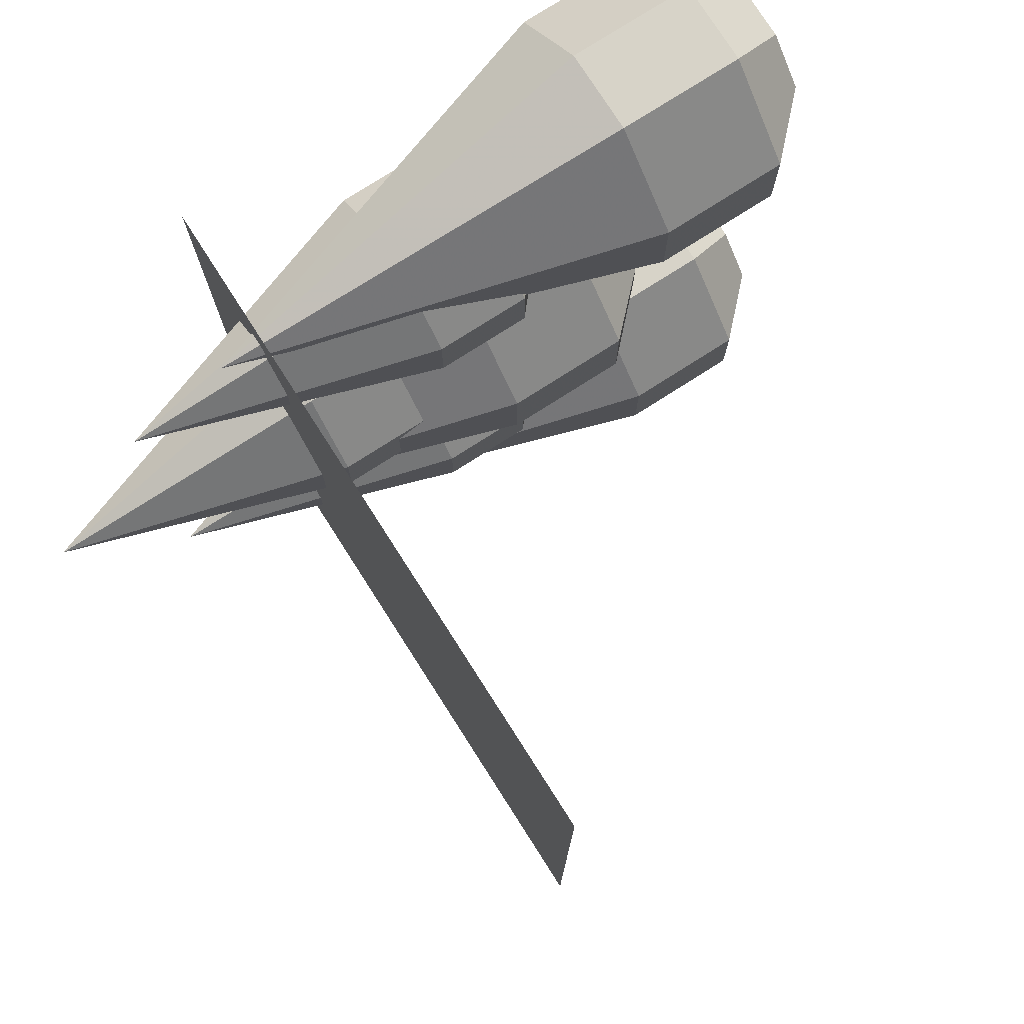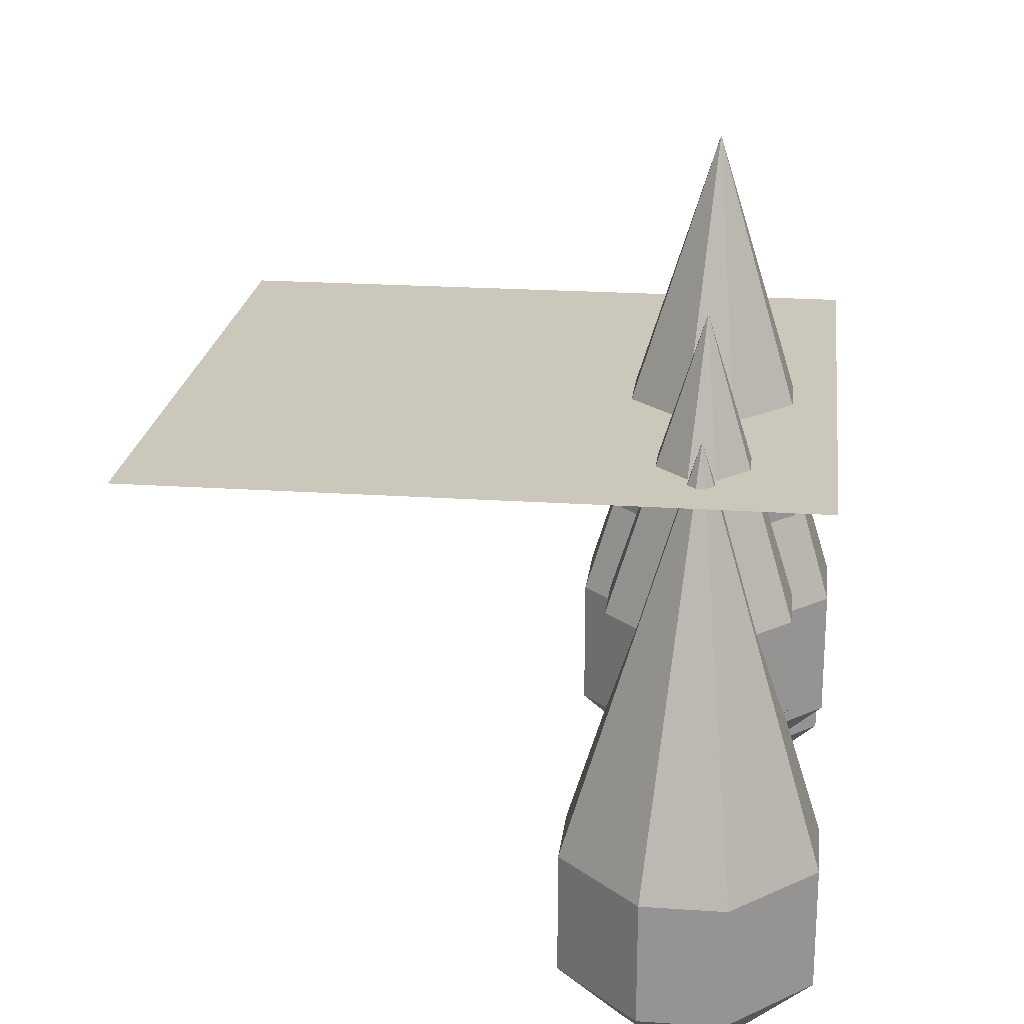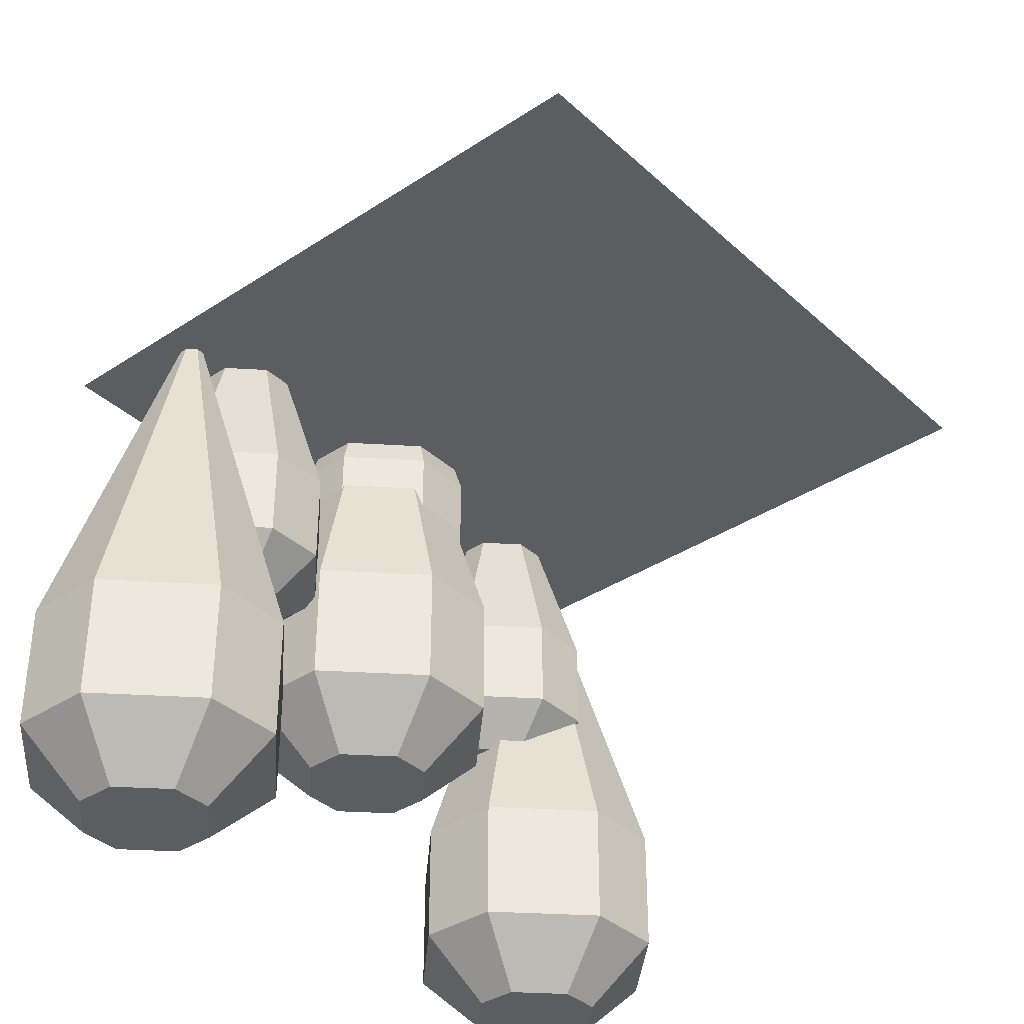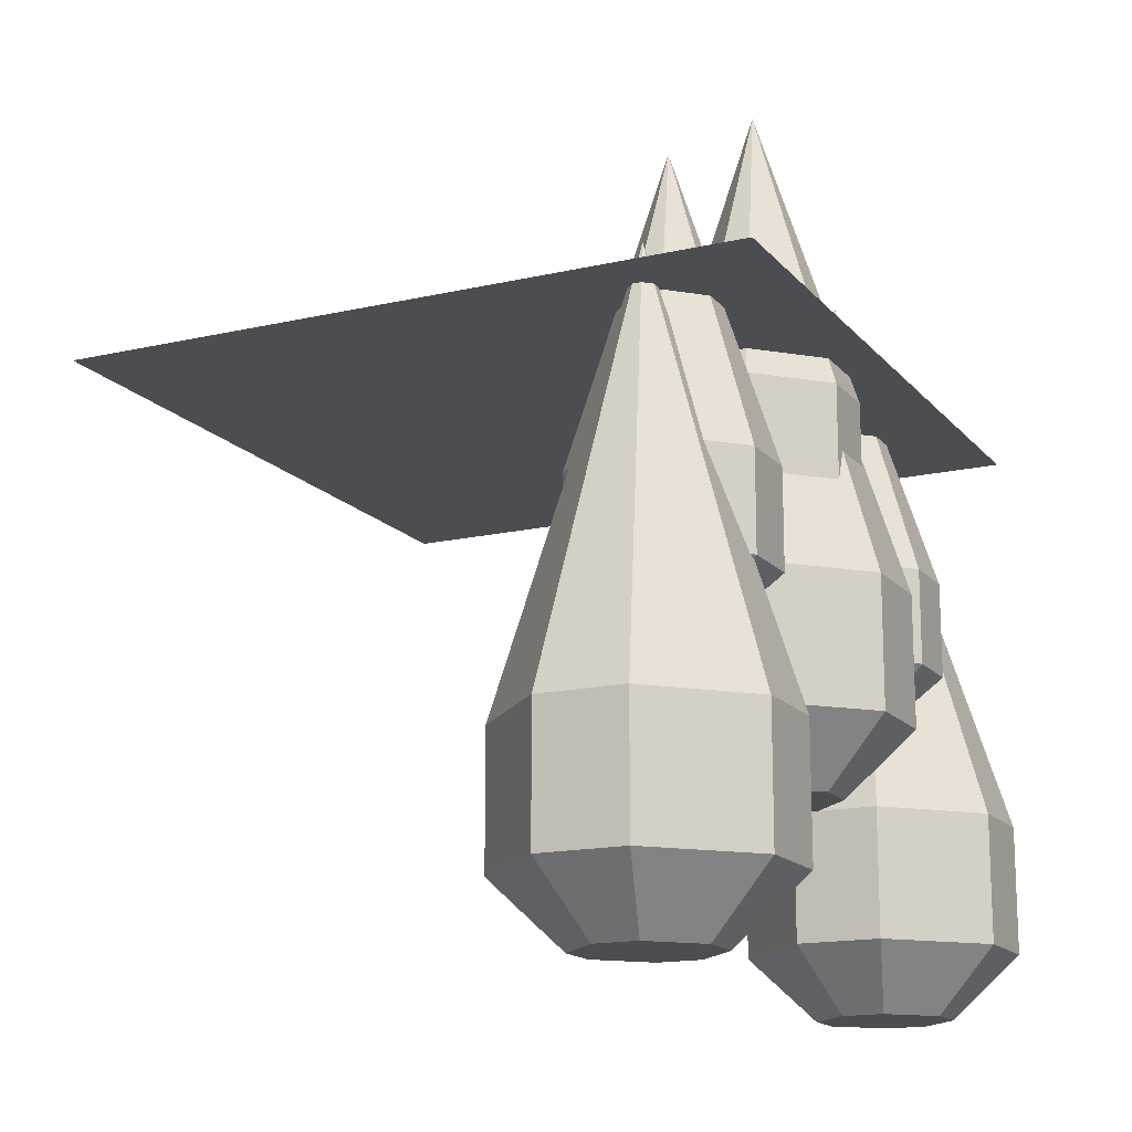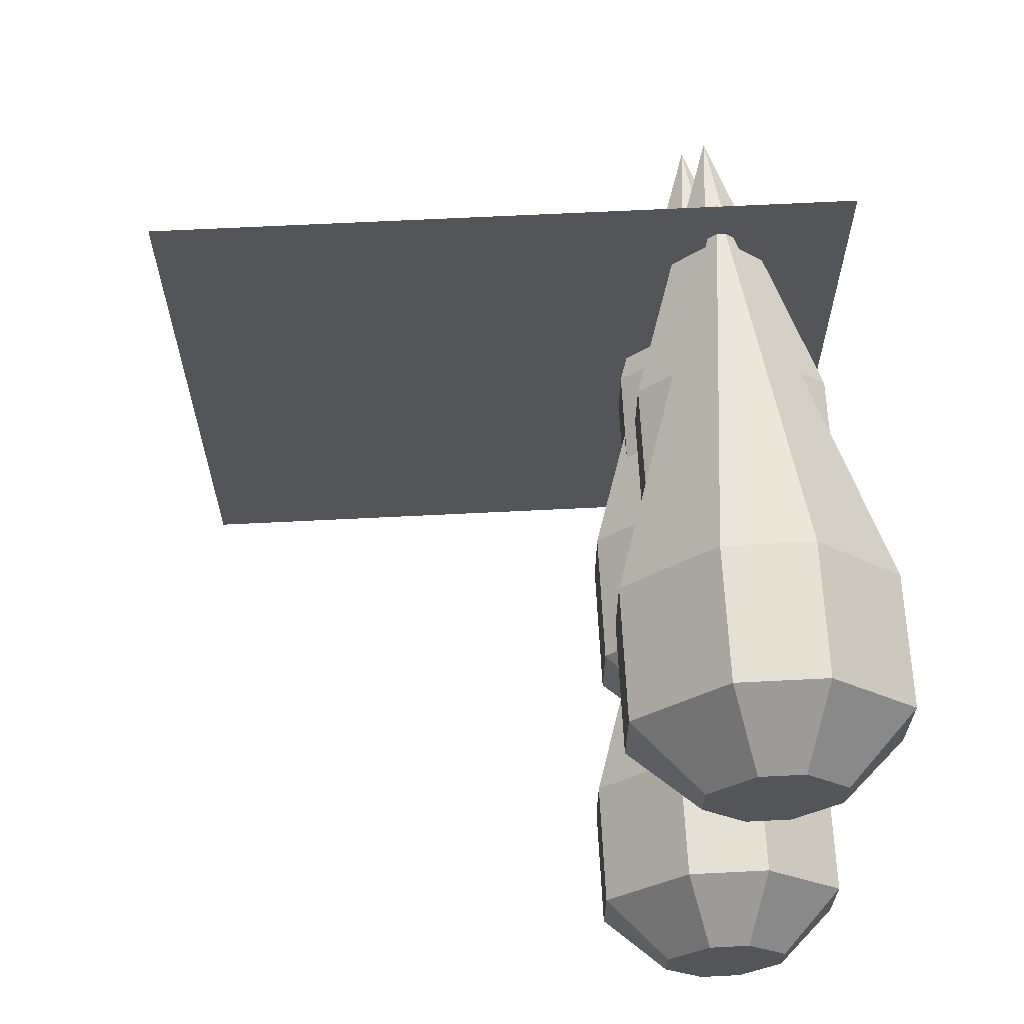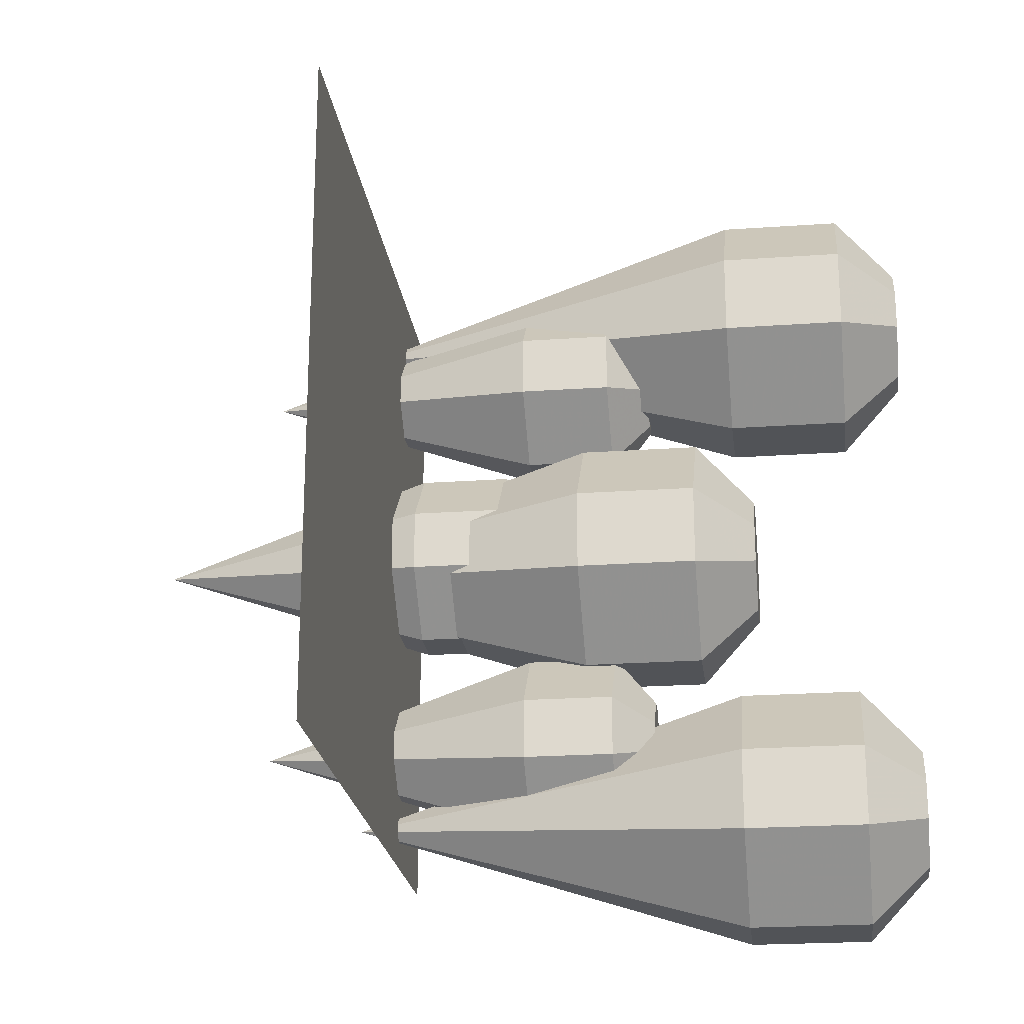
<metadata>
{"format":"obj","ext":"obj","renderer":"f3d","projection":"perspective","resolution":1024,"background":"white","views":[{"elev":77.0,"azim":-122.6,"up":"+Z"},{"elev":21.7,"azim":6.8,"up":"+Y"},{"elev":-36.5,"azim":-139.5,"up":"+Y"},{"elev":-15.7,"azim":25.8,"up":"+Y"},{"elev":65.4,"azim":-2.9,"up":"+Z"},{"elev":-22.0,"azim":-82.9,"up":"+Z"}]}
</metadata>
<code>
v 0.5 0 0.5
v 0.5 0 -0.5
v -0.5 0 -0.5
v -0.5 0 0.5
v 0.3125 0.0625 0.4062
v 0.125 -0.5625 0.4688
v 0.25 -0.5625 0.5938
v 0.375 -0.5625 0.5938
v 0.5 -0.5625 0.4688
v 0.5 -0.5625 0.3438
v 0.375 -0.5625 0.2188
v 0.25 -0.5625 0.2188
v 0.125 -0.5625 0.3438
v 0.125 -0.75 0.3438
v 0.125 -0.75 0.4688
v 0.25 -0.75 0.5938
v 0.375 -0.75 0.5938
v 0.5 -0.75 0.4688
v 0.5 -0.75 0.3438
v 0.375 -0.75 0.2188
v 0.25 -0.75 0.2188
v 0.2812 -0.8438 0.3125
v 0.2188 -0.8438 0.375
v 0.2188 -0.8438 0.4375
v 0.2812 -0.8438 0.5
v 0.3438 -0.8438 0.5
v 0.4062 -0.8438 0.4375
v 0.4062 -0.8438 0.375
v 0.3438 -0.8438 0.3125
v 0.3125 0.0625 -0.4375
v 0.125 -0.5625 -0.375
v 0.25 -0.5625 -0.25
v 0.375 -0.5625 -0.25
v 0.5 -0.5625 -0.375
v 0.5 -0.5625 -0.5
v 0.375 -0.5625 -0.625
v 0.25 -0.5625 -0.625
v 0.125 -0.5625 -0.5
v 0.125 -0.75 -0.5
v 0.125 -0.75 -0.375
v 0.25 -0.75 -0.25
v 0.375 -0.75 -0.25
v 0.5 -0.75 -0.375
v 0.5 -0.75 -0.5
v 0.375 -0.75 -0.625
v 0.25 -0.75 -0.625
v 0.2812 -0.8438 -0.5312
v 0.2188 -0.8438 -0.4688
v 0.2188 -0.8438 -0.4062
v 0.2812 -0.8438 -0.3438
v 0.3438 -0.8438 -0.3438
v 0.4062 -0.8438 -0.4062
v 0.4062 -0.8438 -0.4688
v 0.3438 -0.8438 -0.5312
v 0.3125 0.3125 0
v 0.125 -0.3125 0.0625
v 0.25 -0.3125 0.1875
v 0.375 -0.3125 0.1875
v 0.5 -0.3125 0.0625
v 0.5 -0.3125 -0.0625
v 0.375 -0.3125 -0.1875
v 0.25 -0.3125 -0.1875
v 0.125 -0.3125 -0.0625
v 0.125 -0.5 -0.0625
v 0.125 -0.5 0.0625
v 0.25 -0.5 0.1875
v 0.375 -0.5 0.1875
v 0.5 -0.5 0.0625
v 0.5 -0.5 -0.0625
v 0.375 -0.5 -0.1875
v 0.25 -0.5 -0.1875
v 0.2812 -0.5938 -0.09375
v 0.2188 -0.5938 -0.03125
v 0.2188 -0.5938 0.03125
v 0.2812 -0.5938 0.09375
v 0.3438 -0.5938 0.09375
v 0.4062 -0.5938 0.03125
v 0.4062 -0.5938 -0.03125
v 0.3438 -0.5938 -0.09375
v 0 0 -0.01562
v -0.03125 0 -0.01562
v -0.01562 0 0
v 0.3125 0.3984 0.01562
v 0.1797 -0.03906 0.0625
v 0.2734 -0.03906 0.1562
v 0.3516 -0.03906 0.1562
v 0.4453 -0.03906 0.0625
v 0.4453 -0.03906 -0.03125
v 0.3516 -0.03906 -0.125
v 0.2734 -0.03906 -0.125
v 0.1797 -0.03906 -0.03125
v 0.1797 -0.1797 -0.03125
v 0.1797 -0.1797 0.0625
v 0.2734 -0.1797 0.1562
v 0.3516 -0.1797 0.1562
v 0.4453 -0.1797 0.0625
v 0.4453 -0.1797 -0.03125
v 0.3516 -0.1797 -0.125
v 0.2734 -0.1797 -0.125
v 0.2969 -0.2422 -0.05469
v 0.25 -0.2422 -0.007812
v 0.25 -0.2422 0.03906
v 0.2969 -0.2422 0.08594
v 0.3281 -0.2422 0.08594
v 0.375 -0.2422 0.03906
v 0.375 -0.2422 -0.007812
v 0.3281 -0.2422 -0.05469
v 0.3125 0.2188 0.3203
v 0.1797 -0.2188 0.3672
v 0.2734 -0.2188 0.4609
v 0.3516 -0.2188 0.4609
v 0.4453 -0.2188 0.3672
v 0.4453 -0.2188 0.2734
v 0.3516 -0.2188 0.1797
v 0.2734 -0.2188 0.1797
v 0.1797 -0.2188 0.2734
v 0.1797 -0.3594 0.2734
v 0.1797 -0.3594 0.3672
v 0.2734 -0.3594 0.4609
v 0.3516 -0.3594 0.4609
v 0.4453 -0.3594 0.3672
v 0.4453 -0.3594 0.2734
v 0.3516 -0.3594 0.1797
v 0.2734 -0.3594 0.1797
v 0.2969 -0.4219 0.25
v 0.25 -0.4219 0.2969
v 0.25 -0.4219 0.3438
v 0.2969 -0.4219 0.3906
v 0.3281 -0.4219 0.3906
v 0.375 -0.4219 0.3438
v 0.375 -0.4219 0.2969
v 0.3281 -0.4219 0.25
v 0.3125 0.2188 -0.3125
v 0.1797 -0.2188 -0.2656
v 0.2734 -0.2188 -0.1719
v 0.3516 -0.2188 -0.1719
v 0.4453 -0.2188 -0.2656
v 0.4453 -0.2188 -0.3594
v 0.3516 -0.2188 -0.4531
v 0.2734 -0.2188 -0.4531
v 0.1797 -0.2188 -0.3594
v 0.1797 -0.3594 -0.3594
v 0.1797 -0.3594 -0.2656
v 0.2734 -0.3594 -0.1719
v 0.3516 -0.3594 -0.1719
v 0.4453 -0.3594 -0.2656
v 0.4453 -0.3594 -0.3594
v 0.3516 -0.3594 -0.4531
v 0.2734 -0.3594 -0.4531
v 0.2969 -0.4219 -0.3828
v 0.25 -0.4219 -0.3359
v 0.25 -0.4219 -0.2891
v 0.2969 -0.4219 -0.2422
v 0.3281 -0.4219 -0.2422
v 0.375 -0.4219 -0.2891
v 0.375 -0.4219 -0.3359
v 0.3281 -0.4219 -0.3828
f 1 2 3
f 1 3 4
f 5 6 7
f 5 7 8
f 5 8 9
f 5 9 10
f 5 10 11
f 5 11 12
f 5 12 13
f 5 13 6
f 6 13 14
f 6 14 15
f 6 15 7
f 7 15 16
f 7 16 8
f 8 16 17
f 8 17 9
f 9 17 18
f 9 18 10
f 10 18 19
f 10 19 11
f 11 19 20
f 11 20 12
f 12 20 21
f 12 21 13
f 13 21 14
f 14 21 22
f 14 22 23
f 14 23 15
f 15 23 24
f 15 24 16
f 16 24 25
f 16 25 17
f 17 25 26
f 17 26 18
f 18 26 27
f 18 27 19
f 19 27 28
f 19 28 20
f 20 28 29
f 20 29 21
f 21 29 22
f 22 29 25
f 22 25 23
f 23 25 24
f 25 29 28
f 25 28 27
f 25 27 26
f 30 31 32
f 30 32 33
f 30 33 34
f 30 34 35
f 30 35 36
f 30 36 37
f 30 37 38
f 30 38 31
f 31 38 39
f 31 39 40
f 31 40 32
f 32 40 41
f 32 41 33
f 33 41 42
f 33 42 34
f 34 42 43
f 34 43 35
f 35 43 44
f 35 44 36
f 36 44 45
f 36 45 37
f 37 45 46
f 37 46 38
f 38 46 39
f 39 46 47
f 39 47 48
f 39 48 40
f 40 48 49
f 40 49 41
f 41 49 50
f 41 50 42
f 42 50 51
f 42 51 43
f 43 51 52
f 43 52 44
f 44 52 53
f 44 53 45
f 45 53 54
f 45 54 46
f 46 54 47
f 47 54 50
f 47 50 48
f 48 50 49
f 50 54 53
f 50 53 52
f 50 52 51
f 55 56 57
f 55 57 58
f 55 58 59
f 55 59 60
f 55 60 61
f 55 61 62
f 55 62 63
f 55 63 56
f 56 63 64
f 56 64 65
f 56 65 57
f 57 65 66
f 57 66 58
f 58 66 67
f 58 67 59
f 59 67 68
f 59 68 60
f 60 68 69
f 60 69 61
f 61 69 70
f 61 70 62
f 62 70 71
f 62 71 63
f 63 71 64
f 64 71 72
f 64 72 73
f 64 73 65
f 65 73 74
f 65 74 66
f 66 74 75
f 66 75 67
f 67 75 76
f 67 76 68
f 68 76 77
f 68 77 69
f 69 77 78
f 69 78 70
f 70 78 79
f 70 79 71
f 71 79 72
f 72 79 75
f 72 75 73
f 73 75 74
f 75 79 78
f 75 78 77
f 75 77 76
f 80 81 82
f 83 84 85
f 83 85 86
f 83 86 87
f 83 87 88
f 83 88 89
f 83 89 90
f 83 90 91
f 83 91 84
f 84 91 92
f 84 92 93
f 84 93 85
f 85 93 94
f 85 94 86
f 86 94 95
f 86 95 87
f 87 95 96
f 87 96 88
f 88 96 97
f 88 97 89
f 89 97 98
f 89 98 90
f 90 98 99
f 90 99 91
f 91 99 92
f 92 99 100
f 92 100 101
f 92 101 93
f 93 101 102
f 93 102 94
f 94 102 103
f 94 103 95
f 95 103 104
f 95 104 96
f 96 104 105
f 96 105 97
f 97 105 106
f 97 106 98
f 98 106 107
f 98 107 99
f 99 107 100
f 100 107 103
f 100 103 101
f 101 103 102
f 103 107 106
f 103 106 105
f 103 105 104
f 108 109 110
f 108 110 111
f 108 111 112
f 108 112 113
f 108 113 114
f 108 114 115
f 108 115 116
f 108 116 109
f 109 116 117
f 109 117 118
f 109 118 110
f 110 118 119
f 110 119 111
f 111 119 120
f 111 120 112
f 112 120 121
f 112 121 113
f 113 121 122
f 113 122 114
f 114 122 123
f 114 123 115
f 115 123 124
f 115 124 116
f 116 124 117
f 117 124 125
f 117 125 126
f 117 126 118
f 118 126 127
f 118 127 119
f 119 127 128
f 119 128 120
f 120 128 129
f 120 129 121
f 121 129 130
f 121 130 122
f 122 130 131
f 122 131 123
f 123 131 132
f 123 132 124
f 124 132 125
f 125 132 128
f 125 128 126
f 126 128 127
f 128 132 131
f 128 131 130
f 128 130 129
f 133 134 135
f 133 135 136
f 133 136 137
f 133 137 138
f 133 138 139
f 133 139 140
f 133 140 141
f 133 141 134
f 134 141 142
f 134 142 143
f 134 143 135
f 135 143 144
f 135 144 136
f 136 144 145
f 136 145 137
f 137 145 146
f 137 146 138
f 138 146 147
f 138 147 139
f 139 147 148
f 139 148 140
f 140 148 149
f 140 149 141
f 141 149 142
f 142 149 150
f 142 150 151
f 142 151 143
f 143 151 152
f 143 152 144
f 144 152 153
f 144 153 145
f 145 153 154
f 145 154 146
f 146 154 155
f 146 155 147
f 147 155 156
f 147 156 148
f 148 156 157
f 148 157 149
f 149 157 150
f 150 157 153
f 150 153 151
f 151 153 152
f 153 157 156
f 153 156 155
f 153 155 154

</code>
